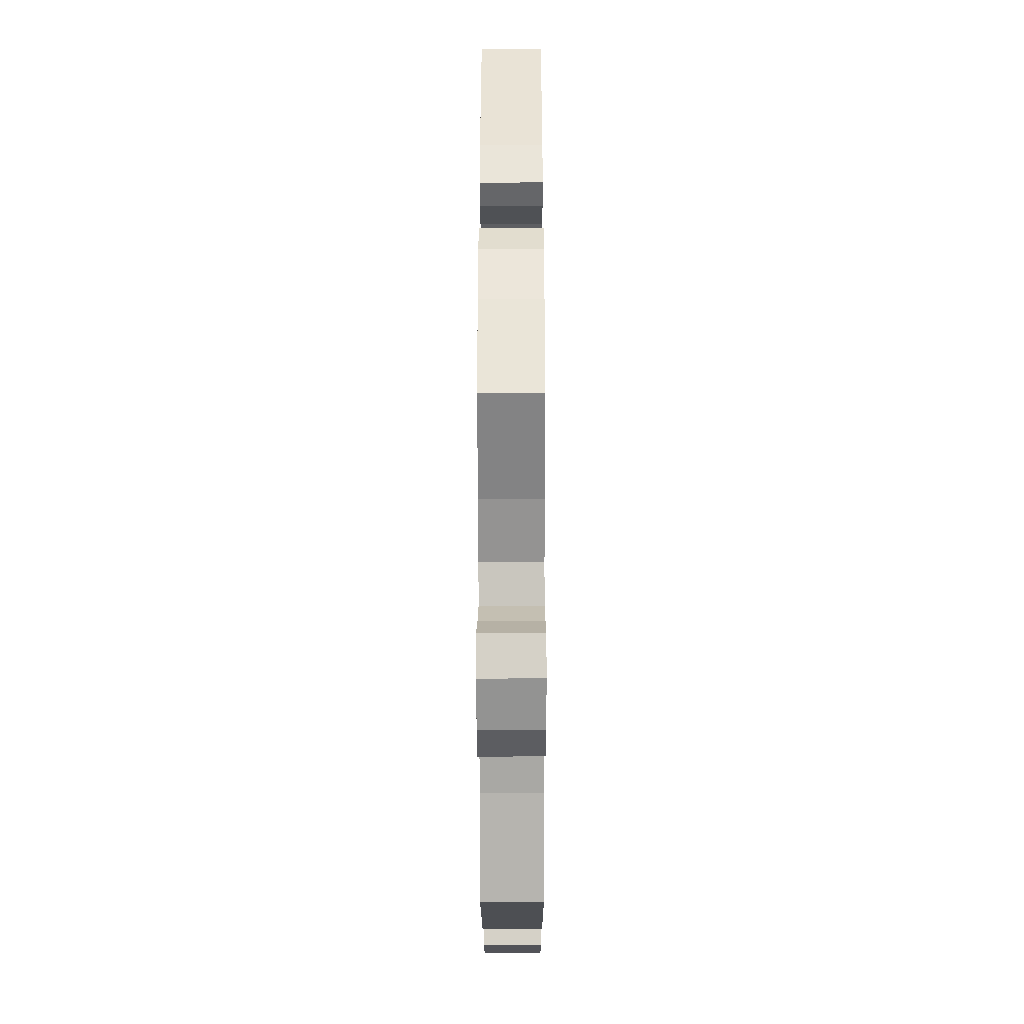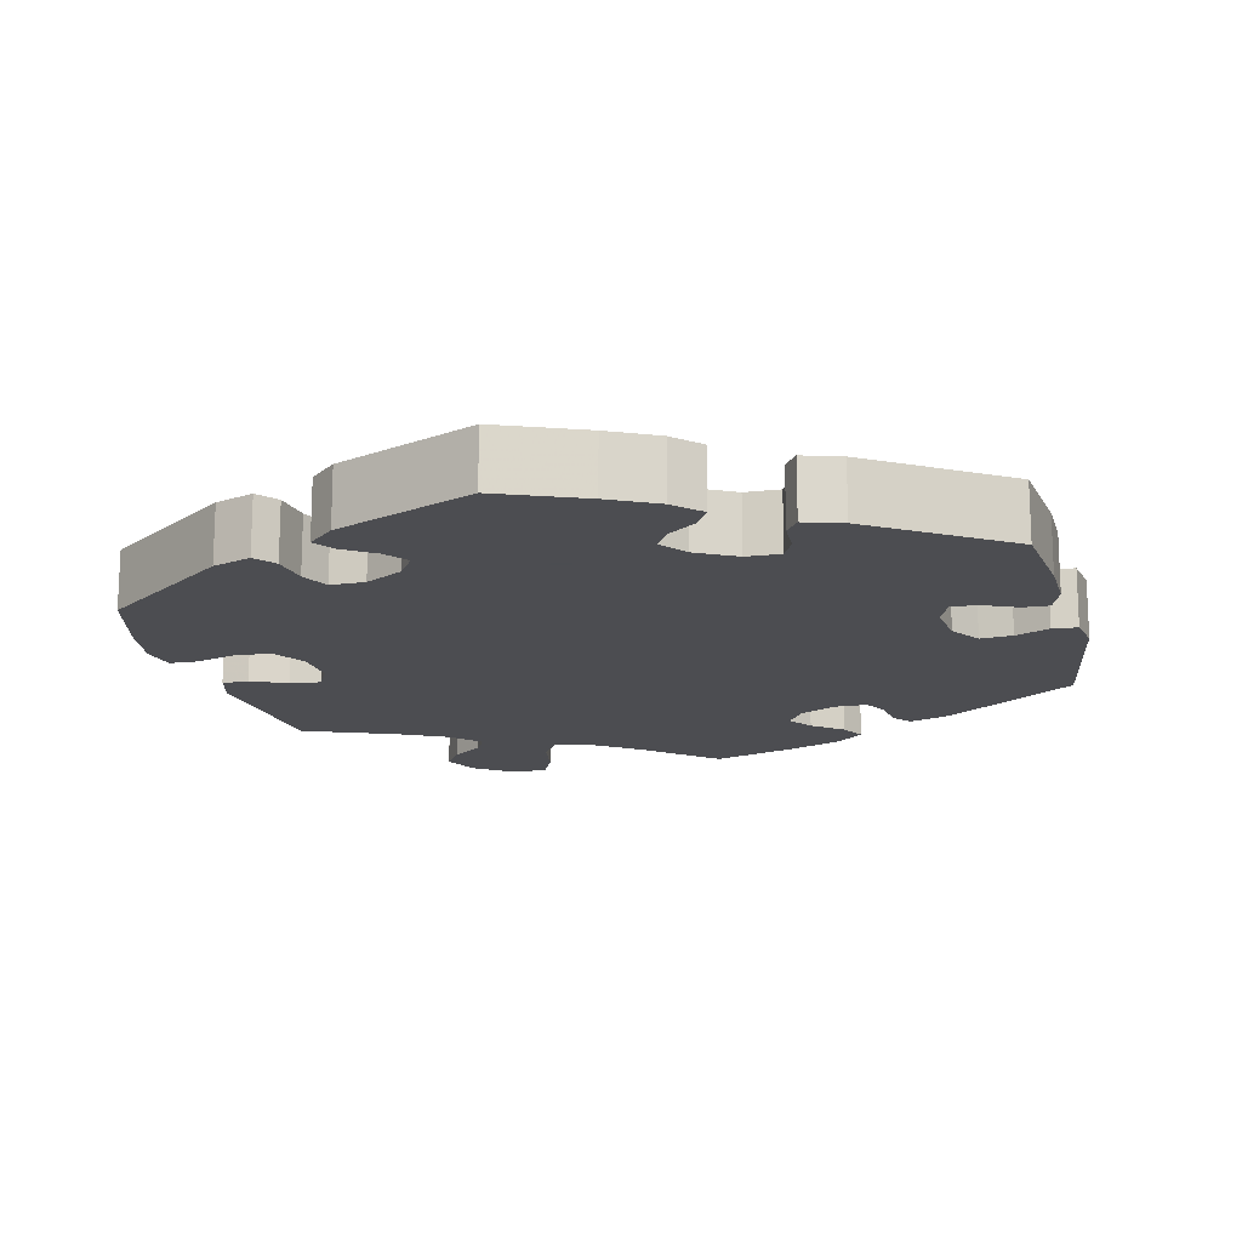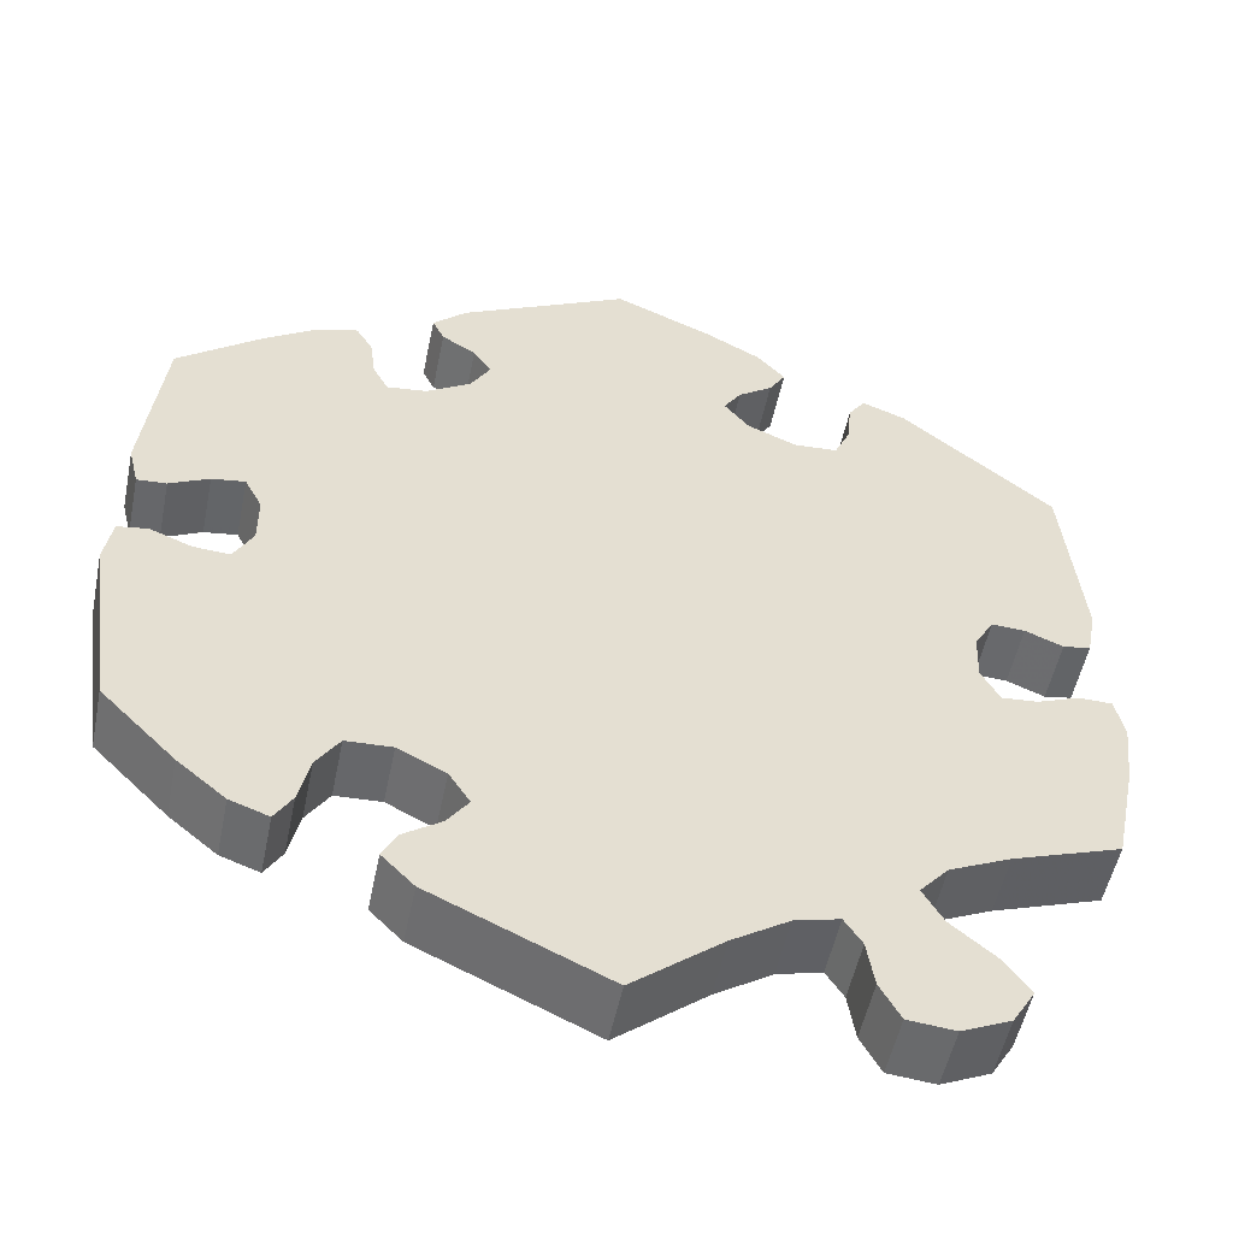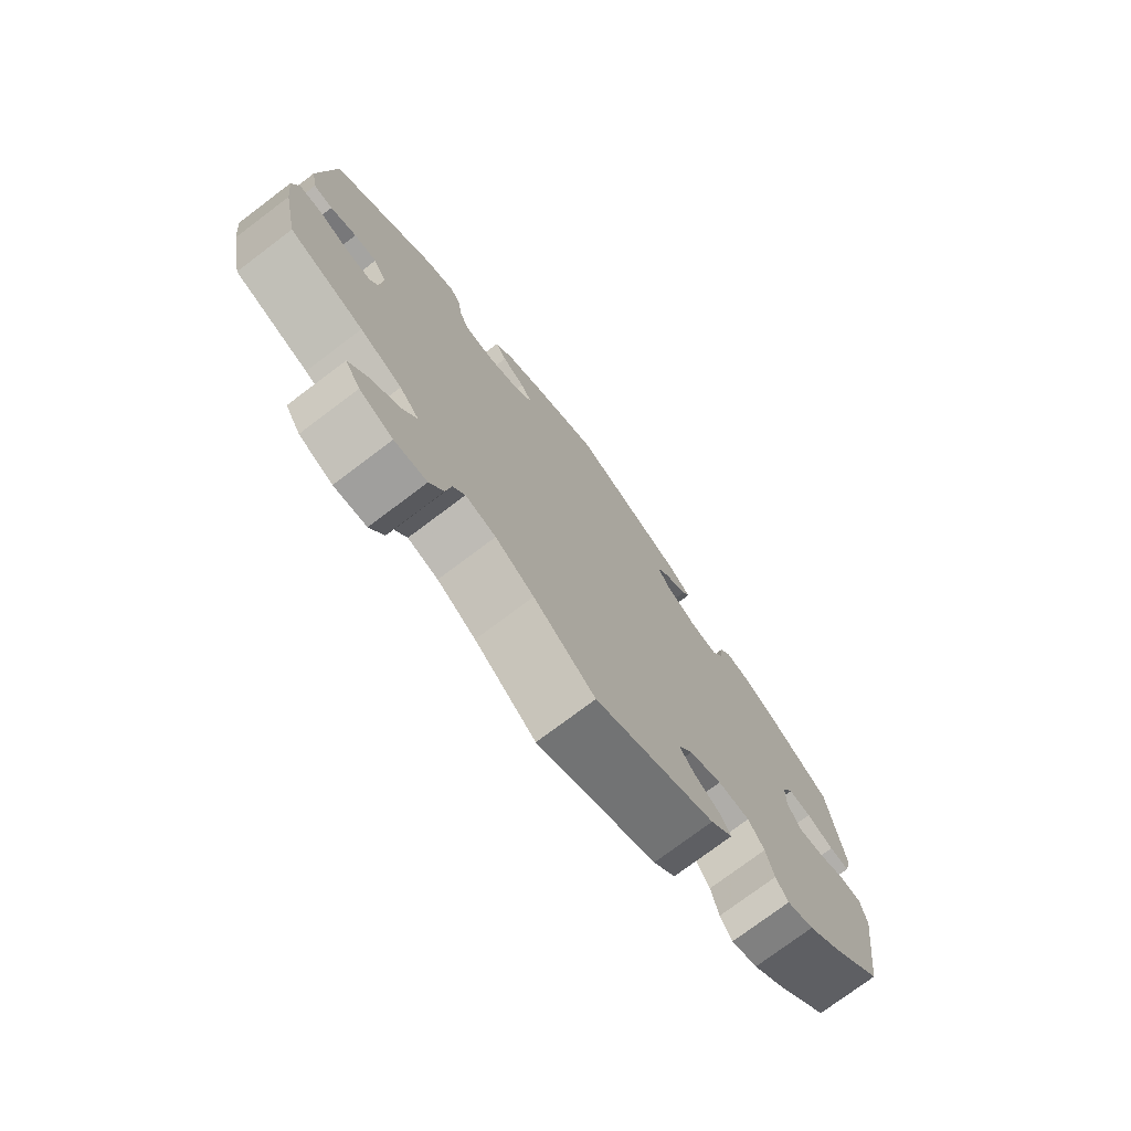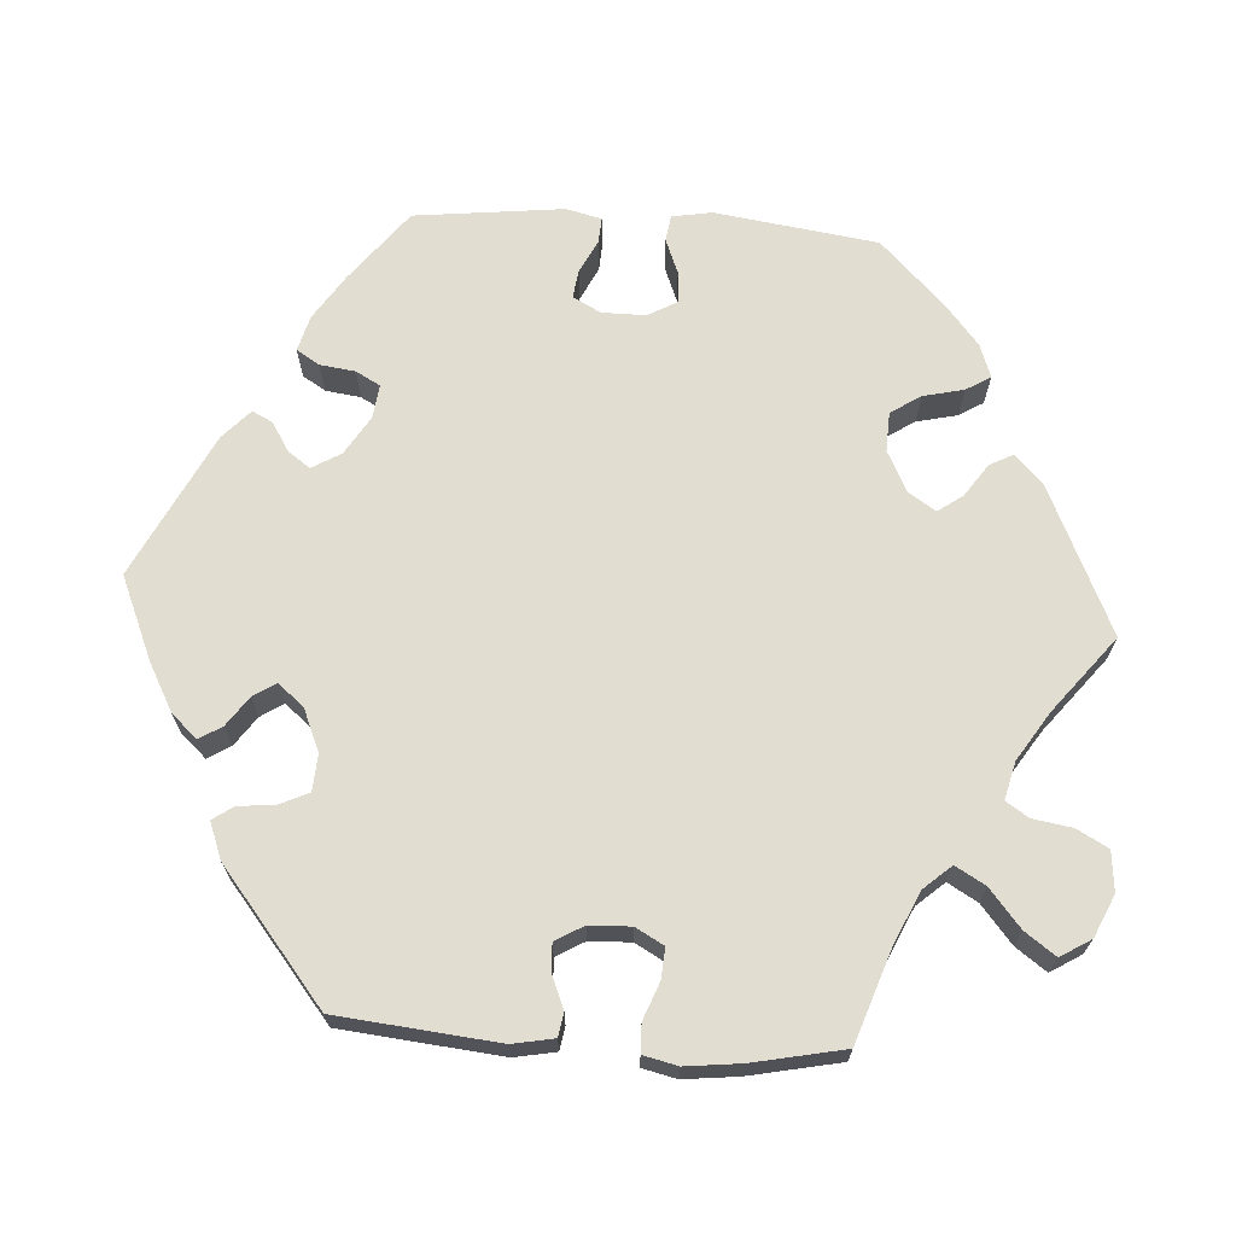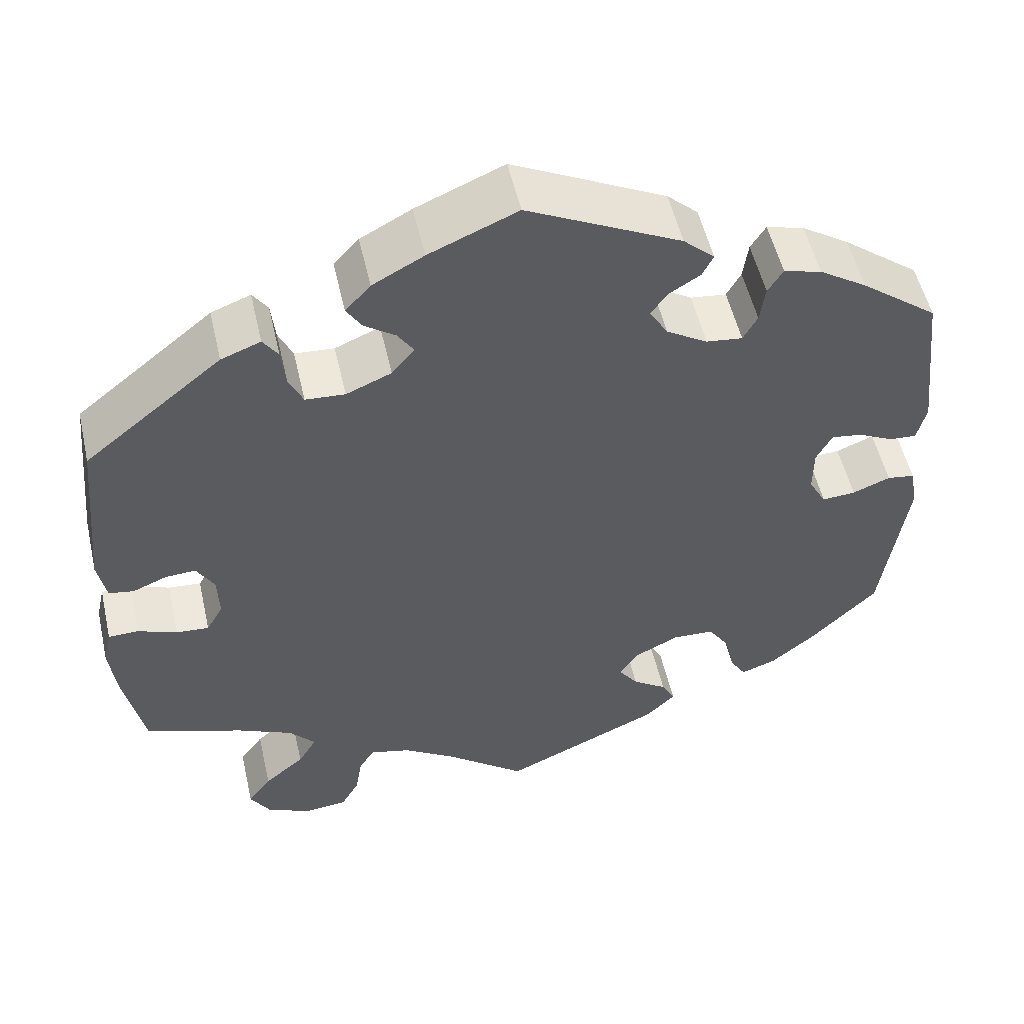
<metadata>
{"format":"obj","ext":"obj","renderer":"f3d","projection":"perspective","resolution":1024,"background":"white","views":[{"elev":-42.3,"azim":90.1,"up":"+Z"},{"elev":-16.1,"azim":-46.4,"up":"+Y"},{"elev":-52.5,"azim":-11.5,"up":"+Z"},{"elev":-75.6,"azim":127.0,"up":"+Z"},{"elev":68.5,"azim":93.8,"up":"+Y"},{"elev":53.2,"azim":167.2,"up":"+Z"}]}
</metadata>
<code>
v -0.408 0.07 0.36
v -0.351 0.07 0.397
v -0.306 0.07 0.409
v -0.288 0.07 0.38
v -0.282 0.07 0.335
v -0.265 0.07 0.304
v -0.222 0.07 0.309
v -0.173 0.07 0.339
v -0.151 0.07 0.376
v -0.171 0.07 0.404
v -0.208 0.07 0.427
v -0.221 0.07 0.453
v -0.184 0.07 0.487
v -0.001 0.07 0.578
v 0.104 0.07 0.533
v 0.165 0.07 0.5
v 0.195 0.07 0.467
v 0.177 0.07 0.438
v 0.14 0.07 0.412
v 0.121 0.07 0.383
v 0.148 0.07 0.35
v 0.202 0.07 0.327
v 0.249 0.07 0.33
v 0.266 0.07 0.367
v 0.271 0.07 0.414
v 0.289 0.07 0.44
v 0.336 0.07 0.422
v 0.5 0.07 0.289
v 0.52 0.07 0.085
v 0.51 0.07 0.032
v 0.48 0.07 0.027
v 0.439 0.07 0.044
v 0.403 0.07 0.046
v 0.382 0.07 0.01
v 0.38 0.07 -0.043
v 0.4 0.07 -0.079
v 0.439 0.07 -0.076
v 0.486 0.07 -0.058
v 0.522 0.07 -0.059
v 0.532 0.07 -0.103
v 0.524 0.07 -0.173
v 0.5 0.07 -0.289
v 0.383 0.07 -0.329
v 0.317 0.07 -0.359
v 0.286 0.07 -0.394
v 0.308 0.07 -0.432
v 0.356 0.07 -0.472
v 0.384 0.07 -0.511
v 0.36 0.07 -0.55
v 0.307 0.07 -0.574
v 0.256 0.07 -0.569
v 0.234 0.07 -0.529
v 0.226 0.07 -0.479
v 0.207 0.07 -0.45
v 0.159 0.07 -0.462
v 0.098 0.07 -0.501
v 0.001 0.07 -0.578
v -0.189 0.07 -0.491
v -0.224 0.07 -0.456
v -0.208 0.07 -0.426
v -0.167 0.07 -0.398
v -0.144 0.07 -0.366
v -0.167 0.07 -0.331
v -0.219 0.07 -0.305
v -0.269 0.07 -0.307
v -0.294 0.07 -0.345
v -0.306 0.07 -0.397
v -0.325 0.07 -0.428
v -0.367 0.07 -0.413
v -0.419 0.07 -0.37
v -0.5 0.07 -0.289
v -0.529 0.07 -0.082
v -0.52 0.07 -0.031
v -0.487 0.07 -0.026
v -0.442 0.07 -0.044
v -0.402 0.07 -0.047
v -0.381 0.07 -0.009
v -0.381 0.07 0.046
v -0.4 0.07 0.082
v -0.436 0.07 0.077
v -0.479 0.07 0.056
v -0.511 0.07 0.054
v -0.522 0.07 0.099
v -0.5 0.07 0.289
v -0.408 0 0.36
v -0.351 0 0.397
v -0.306 0 0.409
v -0.288 0 0.38
v -0.282 0 0.335
v -0.265 0 0.304
v -0.222 0 0.309
v -0.173 0 0.339
v -0.151 0 0.376
v -0.171 0 0.404
v -0.208 0 0.427
v -0.221 0 0.453
v -0.184 0 0.487
v -0.001 0 0.578
v 0.104 0 0.533
v 0.165 0 0.5
v 0.195 0 0.467
v 0.177 0 0.438
v 0.14 0 0.412
v 0.121 0 0.383
v 0.148 0 0.35
v 0.202 0 0.327
v 0.249 0 0.33
v 0.266 0 0.367
v 0.271 0 0.414
v 0.289 0 0.44
v 0.336 0 0.422
v 0.5 0 0.289
v 0.52 0 0.085
v 0.51 0 0.032
v 0.48 0 0.027
v 0.439 0 0.044
v 0.403 0 0.046
v 0.382 0 0.01
v 0.38 0 -0.043
v 0.4 0 -0.079
v 0.439 0 -0.076
v 0.486 0 -0.058
v 0.522 0 -0.059
v 0.532 0 -0.103
v 0.524 0 -0.173
v 0.5 0 -0.289
v 0.383 0 -0.329
v 0.317 0 -0.359
v 0.286 0 -0.394
v 0.308 0 -0.432
v 0.356 0 -0.472
v 0.384 0 -0.511
v 0.36 0 -0.55
v 0.307 0 -0.574
v 0.256 0 -0.569
v 0.234 0 -0.529
v 0.226 0 -0.479
v 0.207 0 -0.45
v 0.159 0 -0.462
v 0.098 0 -0.501
v 0.001 0 -0.578
v -0.189 0 -0.491
v -0.224 0 -0.456
v -0.208 0 -0.426
v -0.167 0 -0.398
v -0.144 0 -0.366
v -0.167 0 -0.331
v -0.219 0 -0.305
v -0.269 0 -0.307
v -0.294 0 -0.345
v -0.306 0 -0.397
v -0.325 0 -0.428
v -0.367 0 -0.413
v -0.419 0 -0.37
v -0.5 0 -0.289
v -0.529 0 -0.082
v -0.52 0 -0.031
v -0.487 0 -0.026
v -0.442 0 -0.044
v -0.402 0 -0.047
v -0.381 0 -0.009
v -0.381 0 0.046
v -0.4 0 0.082
v -0.436 0 0.077
v -0.479 0 0.056
v -0.511 0 0.054
v -0.522 0 0.099
v -0.5 0 0.289
f 80 81 82 83
f 79 80 83 84
f 78 79 84 1
f 72 73 74 75
f 72 75 76
f 71 72 76
f 70 71 76 77
f 66 67 68 69
f 65 66 69 70
f 58 59 60 61
f 56 57 58 61
f 55 56 61 62
f 54 55 62 63
f 50 51 52 53
f 50 53 54
f 49 50 54
f 46 47 48 49
f 45 46 49 54
f 44 45 54 63
f 40 41 42 43
f 37 38 39 40
f 36 37 40 43
f 35 36 43 44
f 29 30 31 32
f 29 32 33
f 28 29 33
f 27 28 33 34
f 24 25 26 27
f 23 24 27 34
f 16 17 18 19
f 16 19 20
f 15 16 20
f 14 15 20
f 13 14 20
f 10 11 12 13
f 9 10 13 20
f 8 9 20 21
f 2 3 4 5
f 78 1 2 5
f 77 78 5 6
f 65 70 77 6
f 35 44 63 64
f 22 23 34 35
f 7 8 21 22
f 22 35 64 65
f 6 7 22 65
f 167 166 165 164
f 168 167 164 163
f 85 168 163 162
f 159 158 157 156
f 160 159 156
f 160 156 155
f 161 160 155 154
f 153 152 151 150
f 154 153 150 149
f 145 144 143 142
f 145 142 141 140
f 146 145 140 139
f 147 146 139 138
f 137 136 135 134
f 138 137 134
f 138 134 133
f 133 132 131 130
f 138 133 130 129
f 147 138 129 128
f 127 126 125 124
f 124 123 122 121
f 127 124 121 120
f 128 127 120 119
f 116 115 114 113
f 117 116 113
f 117 113 112
f 118 117 112 111
f 111 110 109 108
f 118 111 108 107
f 103 102 101 100
f 104 103 100
f 104 100 99
f 104 99 98
f 104 98 97
f 97 96 95 94
f 104 97 94 93
f 105 104 93 92
f 89 88 87 86
f 89 86 85 162
f 90 89 162 161
f 90 161 154 149
f 148 147 128 119
f 119 118 107 106
f 106 105 92 91
f 149 148 119 106
f 149 106 91 90
f 1 85 86 2
f 2 86 87 3
f 3 87 88 4
f 4 88 89 5
f 5 89 90 6
f 6 90 91 7
f 7 91 92 8
f 8 92 93 9
f 9 93 94 10
f 10 94 95 11
f 11 95 96 12
f 12 96 97 13
f 13 97 98 14
f 14 98 99 15
f 15 99 100 16
f 16 100 101 17
f 17 101 102 18
f 18 102 103 19
f 19 103 104 20
f 20 104 105 21
f 21 105 106 22
f 22 106 107 23
f 23 107 108 24
f 24 108 109 25
f 25 109 110 26
f 26 110 111 27
f 27 111 112 28
f 28 112 113 29
f 29 113 114 30
f 30 114 115 31
f 31 115 116 32
f 32 116 117 33
f 33 117 118 34
f 34 118 119 35
f 35 119 120 36
f 36 120 121 37
f 37 121 122 38
f 38 122 123 39
f 39 123 124 40
f 40 124 125 41
f 41 125 126 42
f 42 126 127 43
f 43 127 128 44
f 44 128 129 45
f 45 129 130 46
f 46 130 131 47
f 47 131 132 48
f 48 132 133 49
f 49 133 134 50
f 50 134 135 51
f 51 135 136 52
f 52 136 137 53
f 53 137 138 54
f 54 138 139 55
f 55 139 140 56
f 56 140 141 57
f 57 141 142 58
f 58 142 143 59
f 59 143 144 60
f 60 144 145 61
f 61 145 146 62
f 62 146 147 63
f 63 147 148 64
f 64 148 149 65
f 65 149 150 66
f 66 150 151 67
f 67 151 152 68
f 68 152 153 69
f 69 153 154 70
f 70 154 155 71
f 71 155 156 72
f 72 156 157 73
f 73 157 158 74
f 74 158 159 75
f 75 159 160 76
f 76 160 161 77
f 77 161 162 78
f 78 162 163 79
f 79 163 164 80
f 80 164 165 81
f 81 165 166 82
f 82 166 167 83
f 83 167 168 84
f 84 168 85 1

</code>
